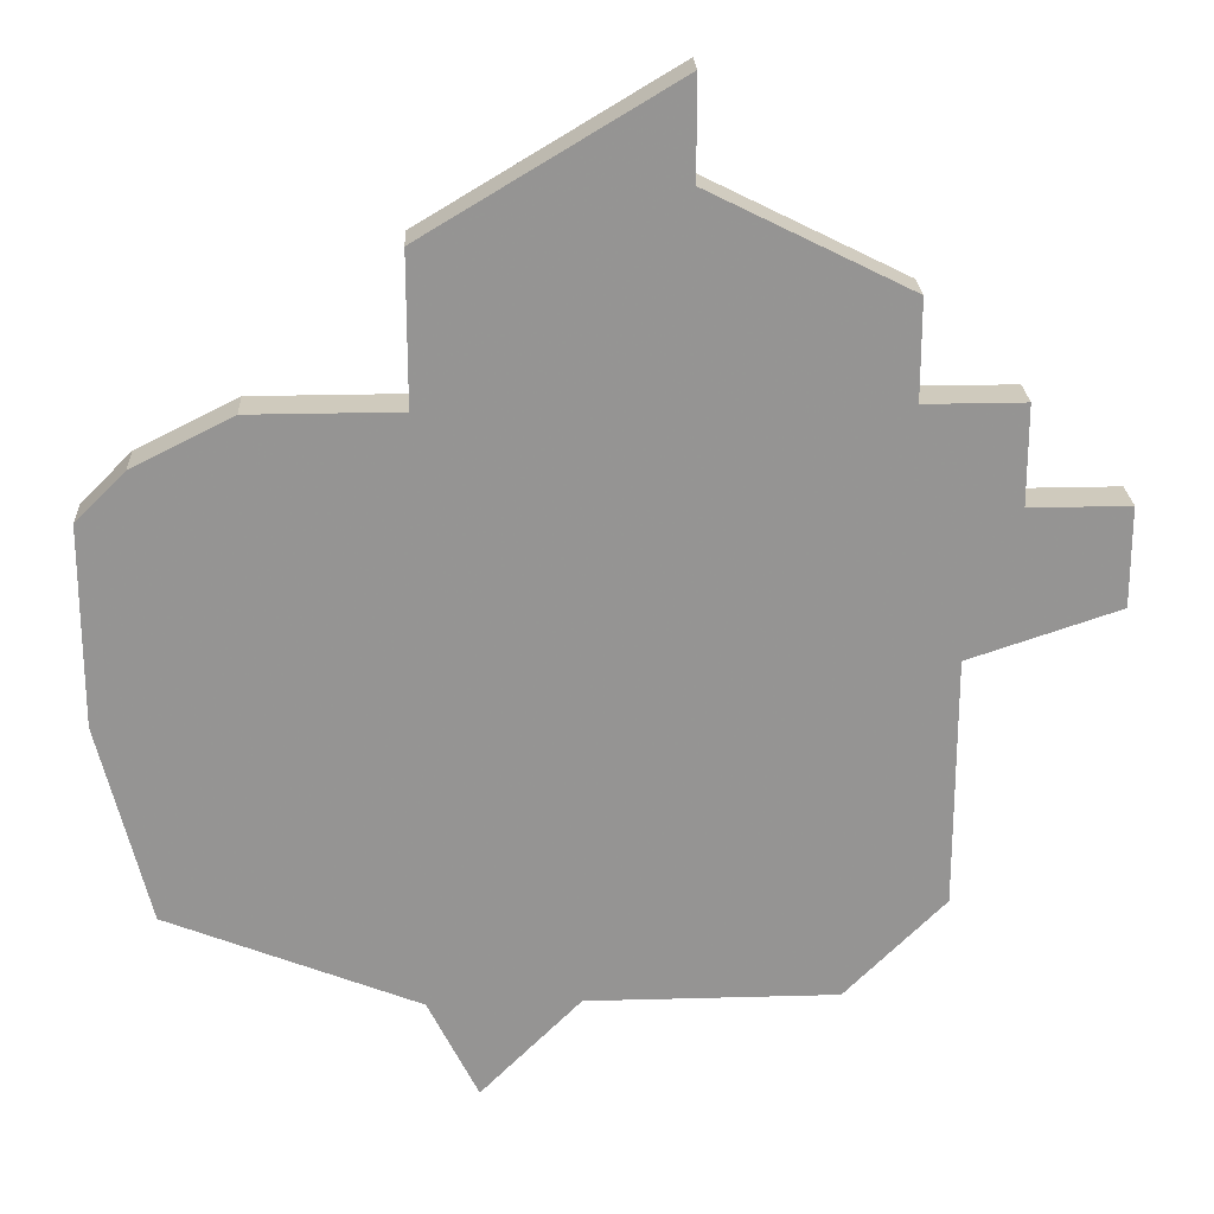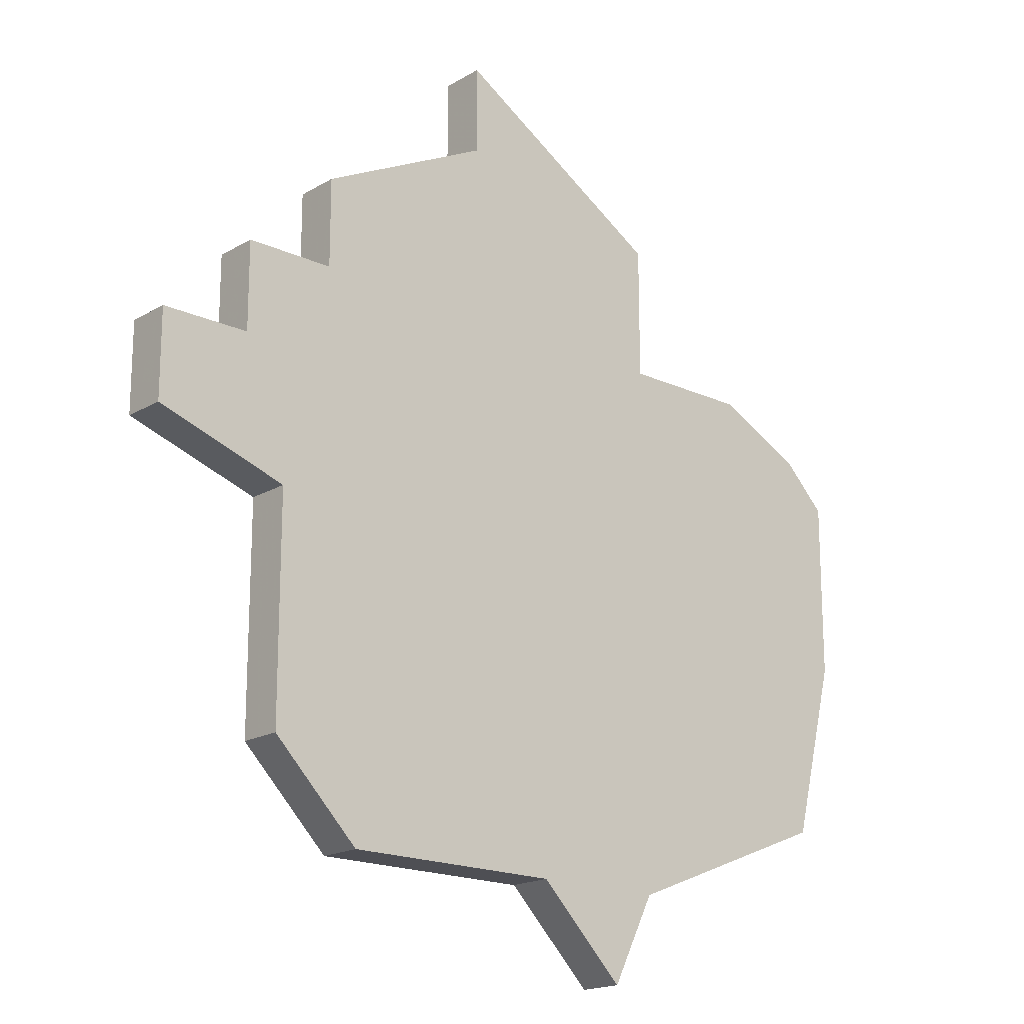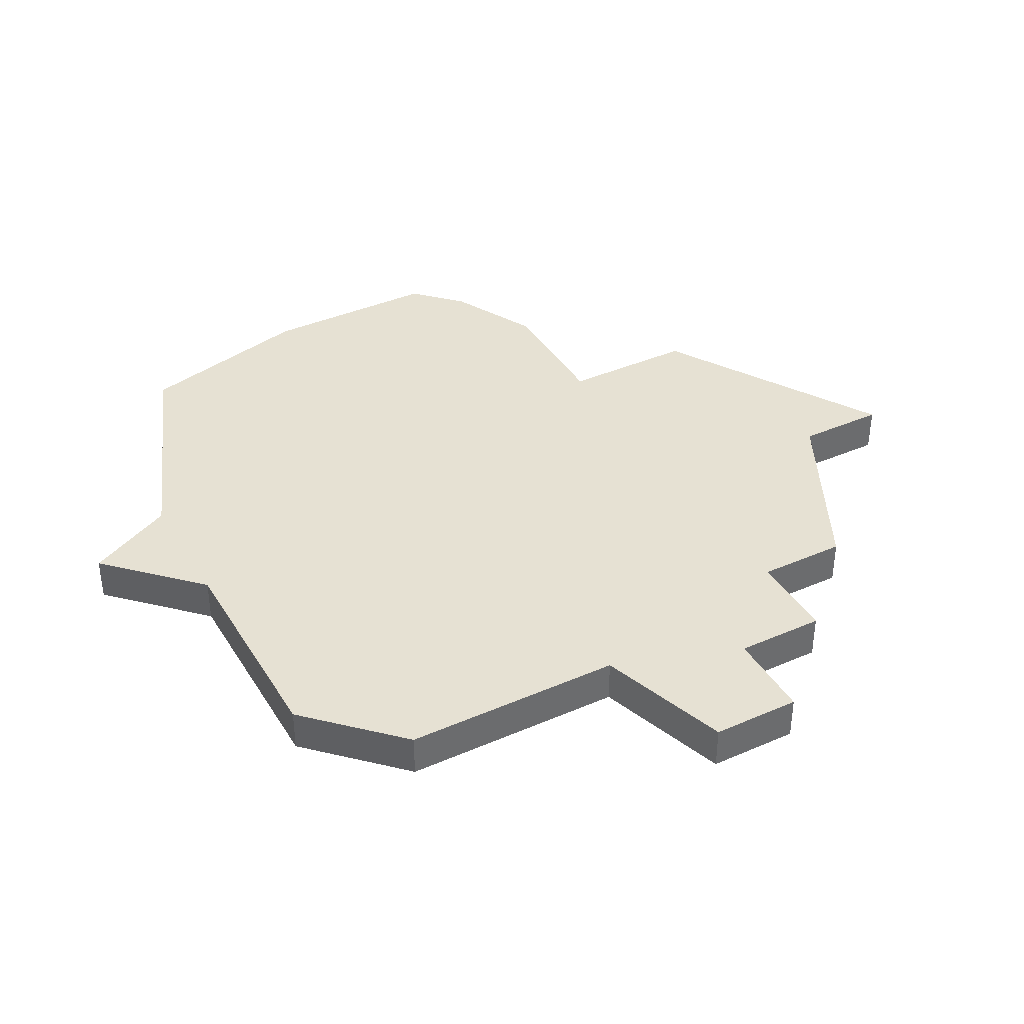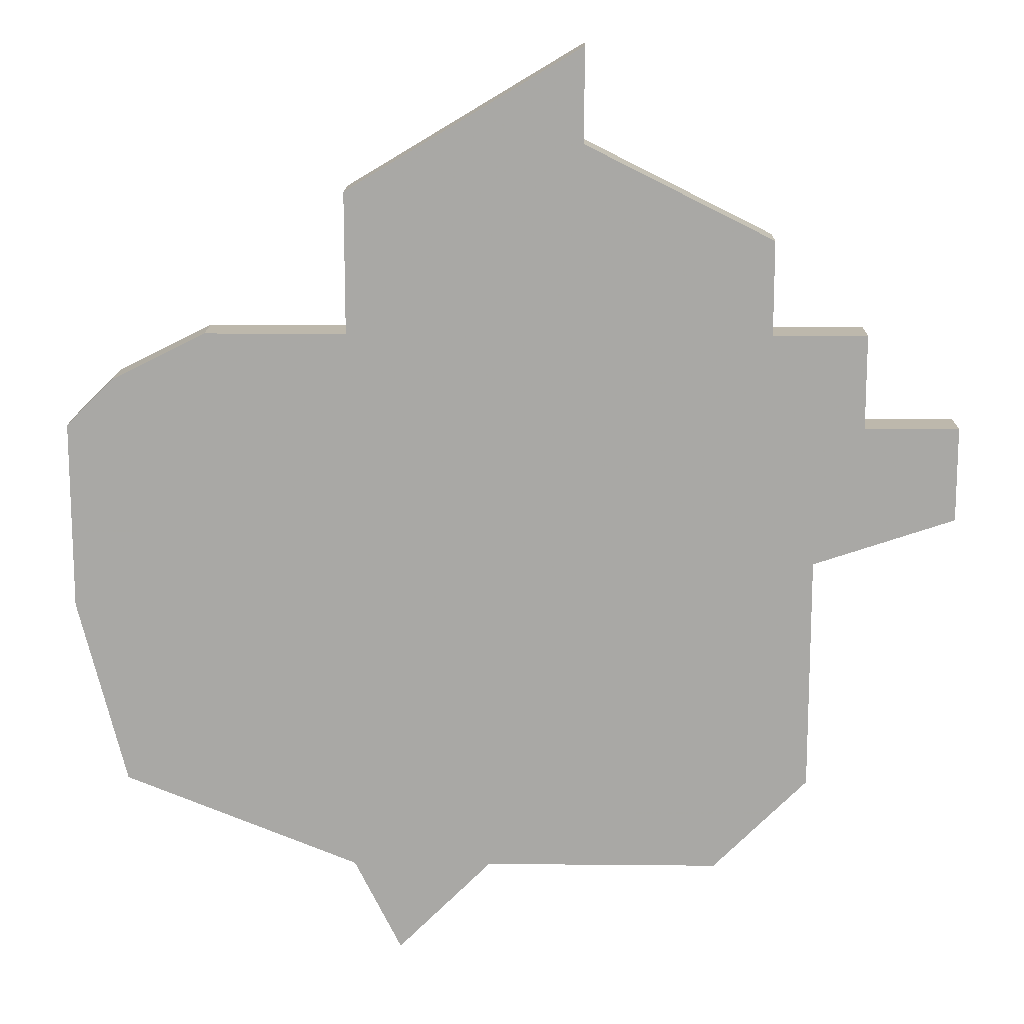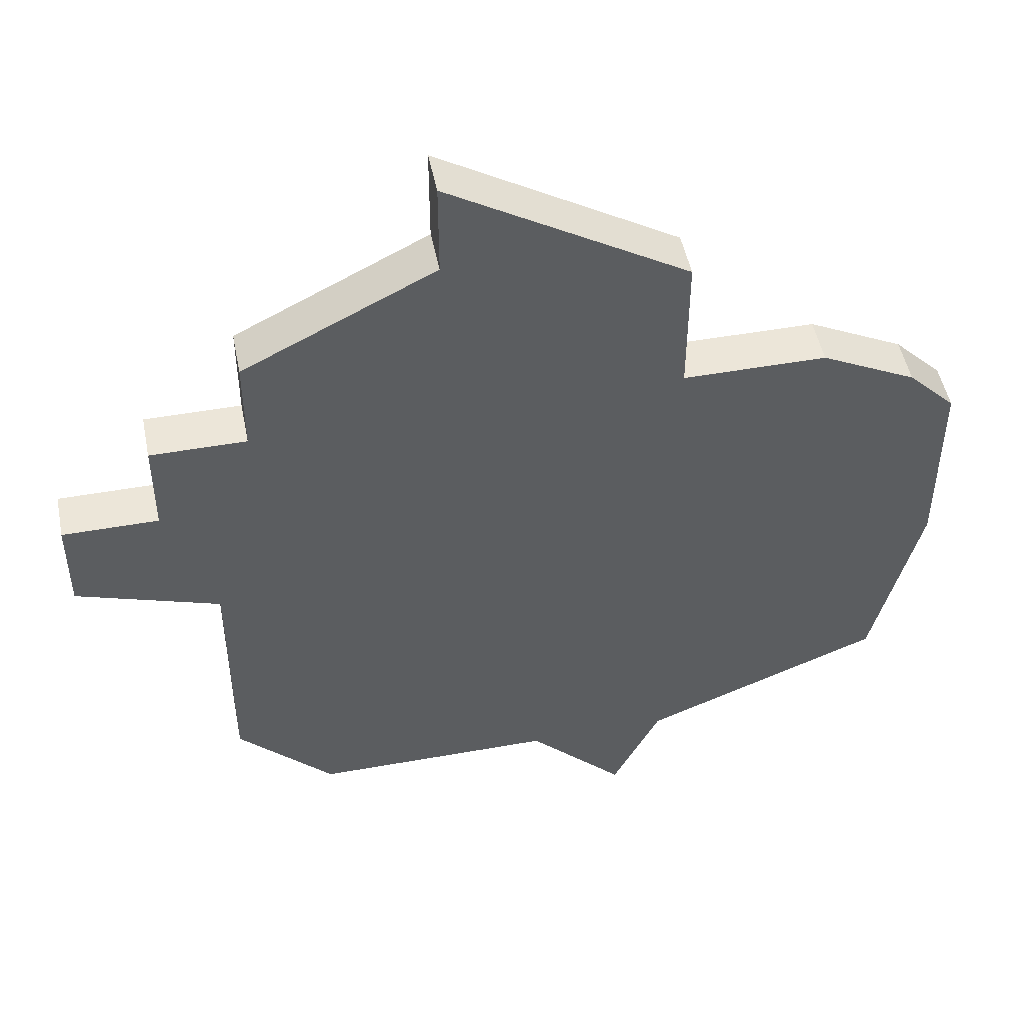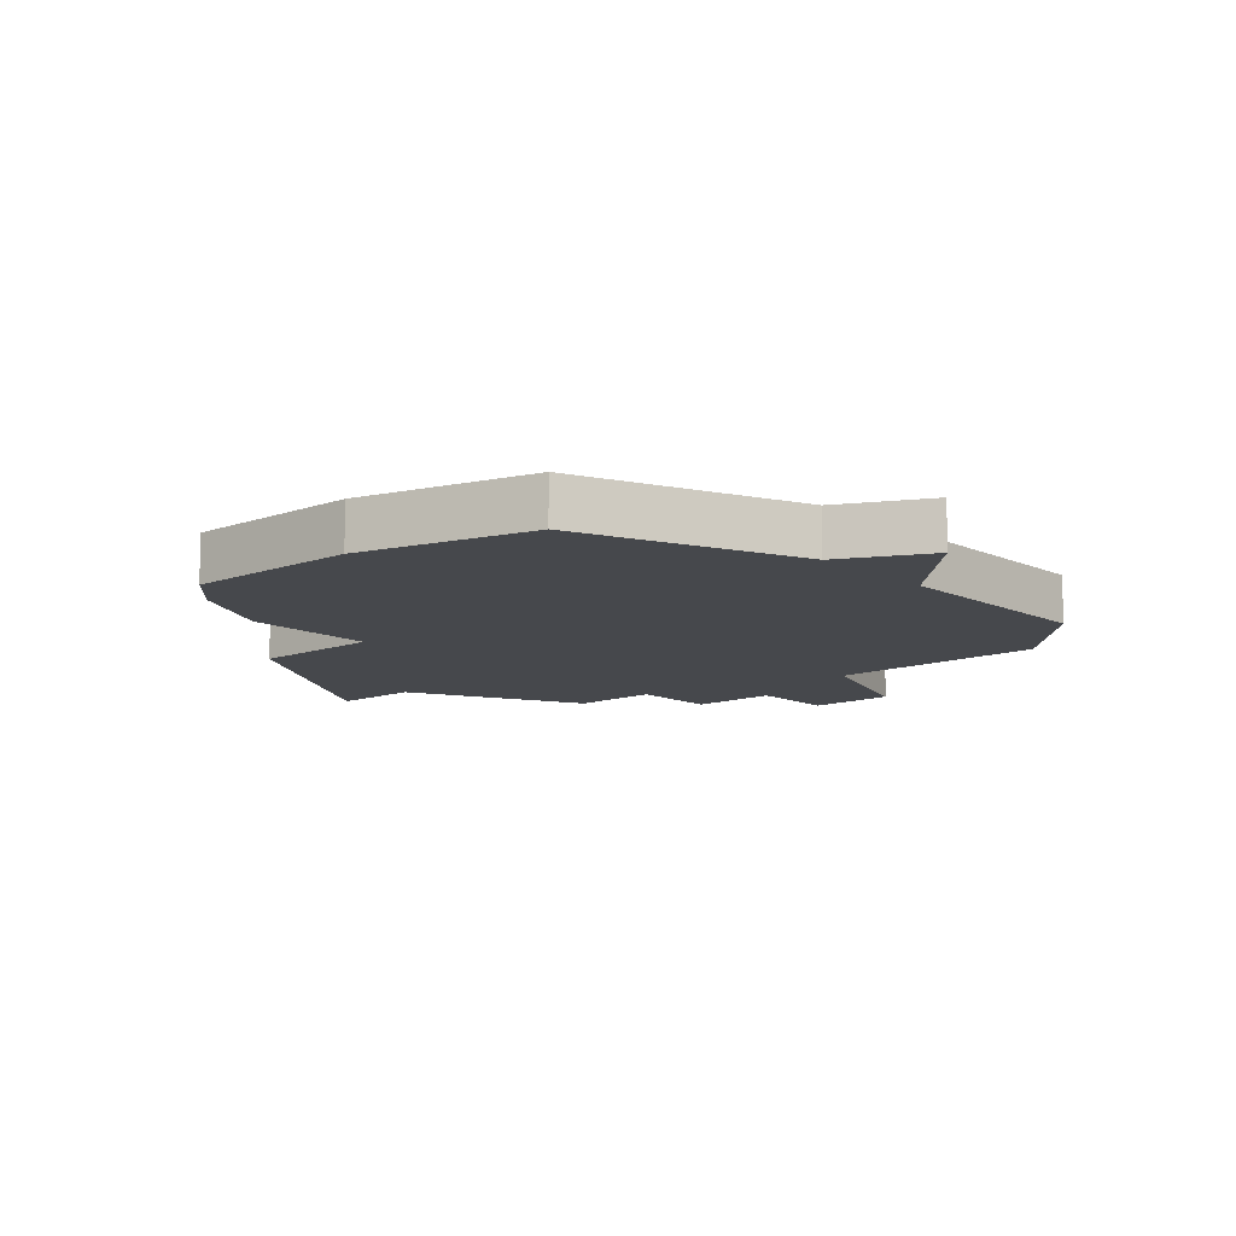
<metadata>
{"format":"obj","ext":"obj","renderer":"f3d","projection":"perspective","resolution":1024,"background":"white","views":[{"elev":23.0,"azim":-2.7,"up":"+Y"},{"elev":-18.4,"azim":138.3,"up":"+Y"},{"elev":38.9,"azim":61.4,"up":"+Z"},{"elev":14.8,"azim":1.2,"up":"+Y"},{"elev":49.4,"azim":168.8,"up":"+Y"},{"elev":-11.1,"azim":-48.3,"up":"+Z"}]}
</metadata>
<code>
v 3965 -877 0
v 3964 -878 0
v 3964 -882 0
v 3965 -886 0
v 3970 -888 0
v 3971 -890 0
v 3973 -888 0
v 3978 -888 0
v 3980 -886 0
v 3980 -881 0
v 3983 -880 0
v 3983 -878 0
v 3981 -878 0
v 3981 -876 0
v 3979 -876 0
v 3979 -874 0
v 3975 -872 0
v 3975 -870 0
v 3970 -873 0
v 3970 -876 0
v 3967 -876 0
v 3965 -877 1
v 3964 -878 1
v 3964 -882 1
v 3965 -886 1
v 3970 -888 1
v 3971 -890 1
v 3973 -888 1
v 3978 -888 1
v 3980 -886 1
v 3980 -881 1
v 3983 -880 1
v 3983 -878 1
v 3981 -878 1
v 3981 -876 1
v 3979 -876 1
v 3979 -874 1
v 3975 -872 1
v 3975 -870 1
v 3970 -873 1
v 3970 -876 1
v 3967 -876 1
f 2 1 21
f 4 3 2
f 7 6 5
f 9 8 7
f 12 11 10
f 15 14 13
f 17 16 15
f 19 18 17
f 2 21 20
f 5 4 2
f 9 7 5
f 13 12 10
f 19 17 15
f 5 2 20
f 10 9 5
f 15 13 10
f 20 19 15
f 10 5 20
f 20 15 10
f 42 22 23
f 23 24 25
f 26 27 28
f 28 29 30
f 31 32 33
f 34 35 36
f 36 37 38
f 38 39 40
f 41 42 23
f 23 25 26
f 26 28 30
f 31 33 34
f 36 38 40
f 41 23 26
f 26 30 31
f 31 34 36
f 36 40 41
f 41 26 31
f 31 36 41
f 23 22 2
f 2 22 1
f 24 23 3
f 3 23 2
f 25 24 4
f 4 24 3
f 26 25 5
f 5 25 4
f 27 26 6
f 6 26 5
f 28 27 7
f 7 27 6
f 29 28 8
f 8 28 7
f 30 29 9
f 9 29 8
f 31 30 10
f 10 30 9
f 32 31 11
f 11 31 10
f 33 32 12
f 12 32 11
f 34 33 13
f 13 33 12
f 35 34 14
f 14 34 13
f 36 35 15
f 15 35 14
f 37 36 16
f 16 36 15
f 38 37 17
f 17 37 16
f 39 38 18
f 18 38 17
f 40 39 19
f 19 39 18
f 41 40 20
f 20 40 19
f 22 42 1
f 1 42 21
f 42 41 21
f 21 41 20

</code>
